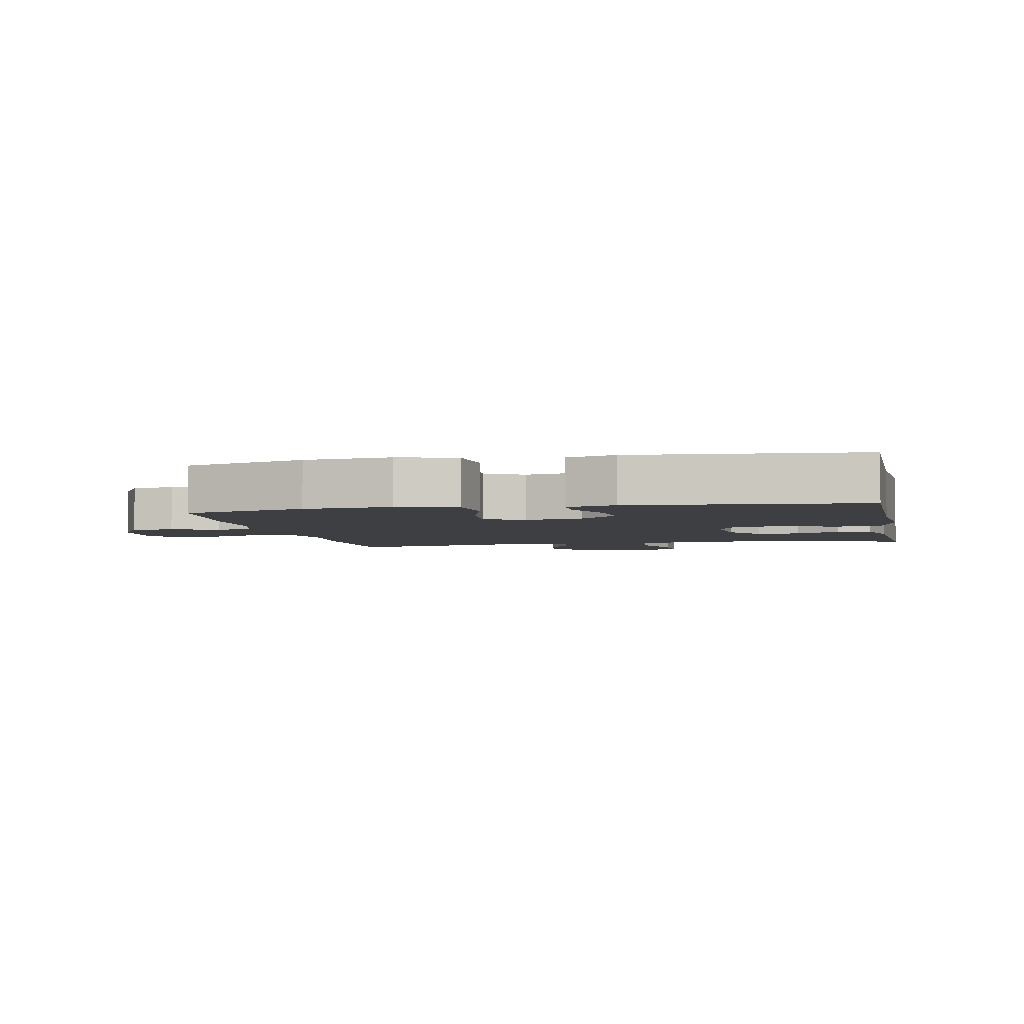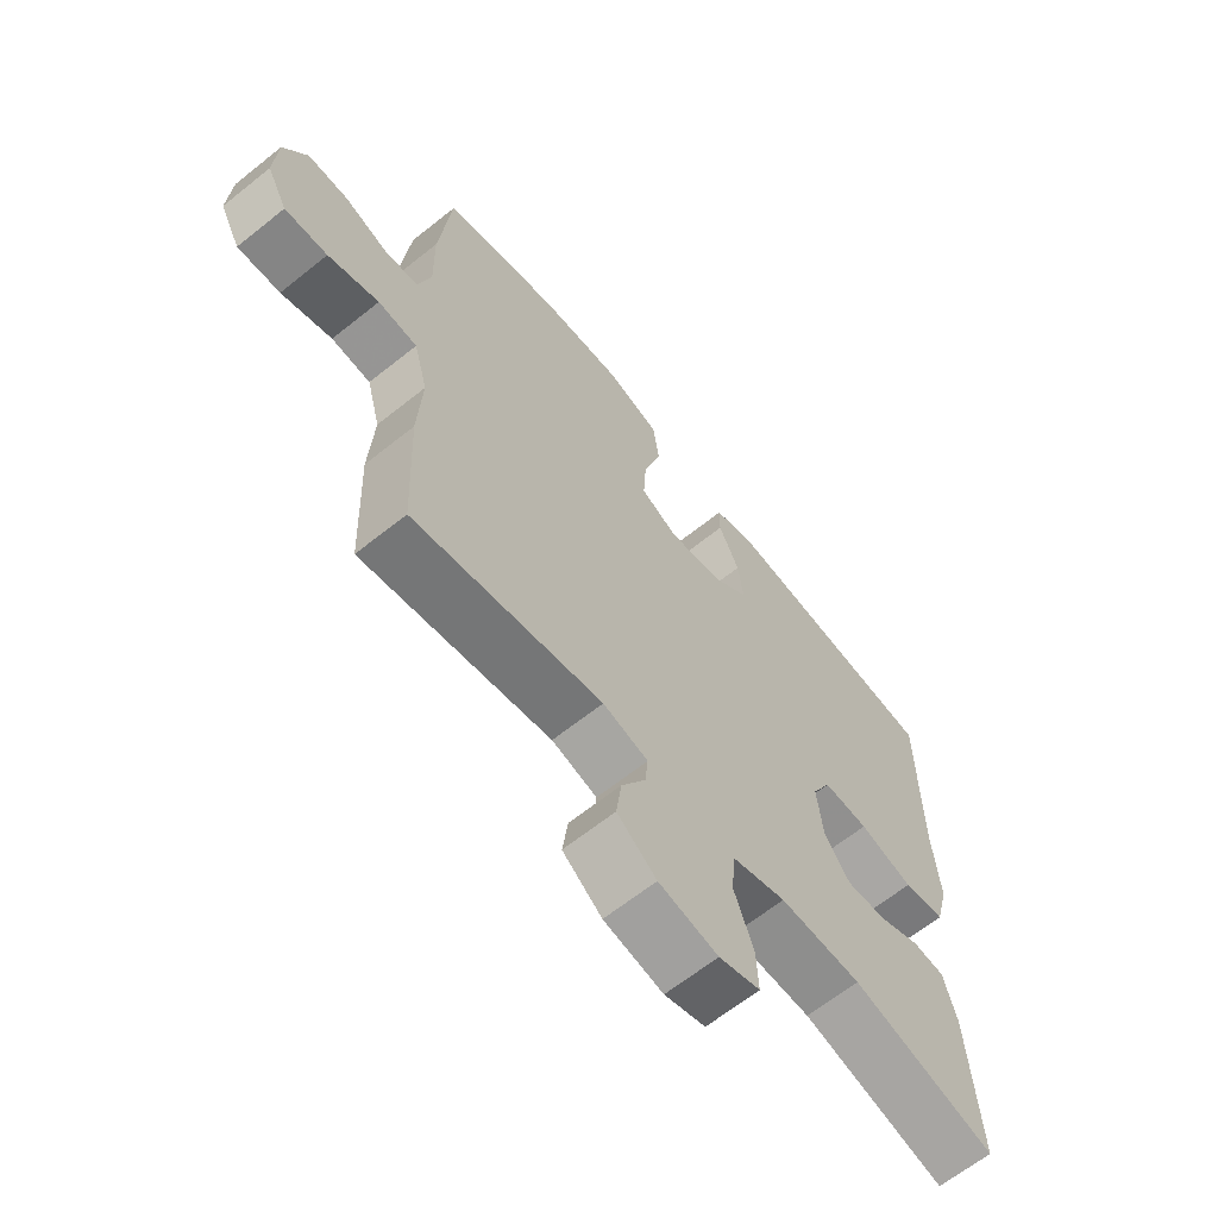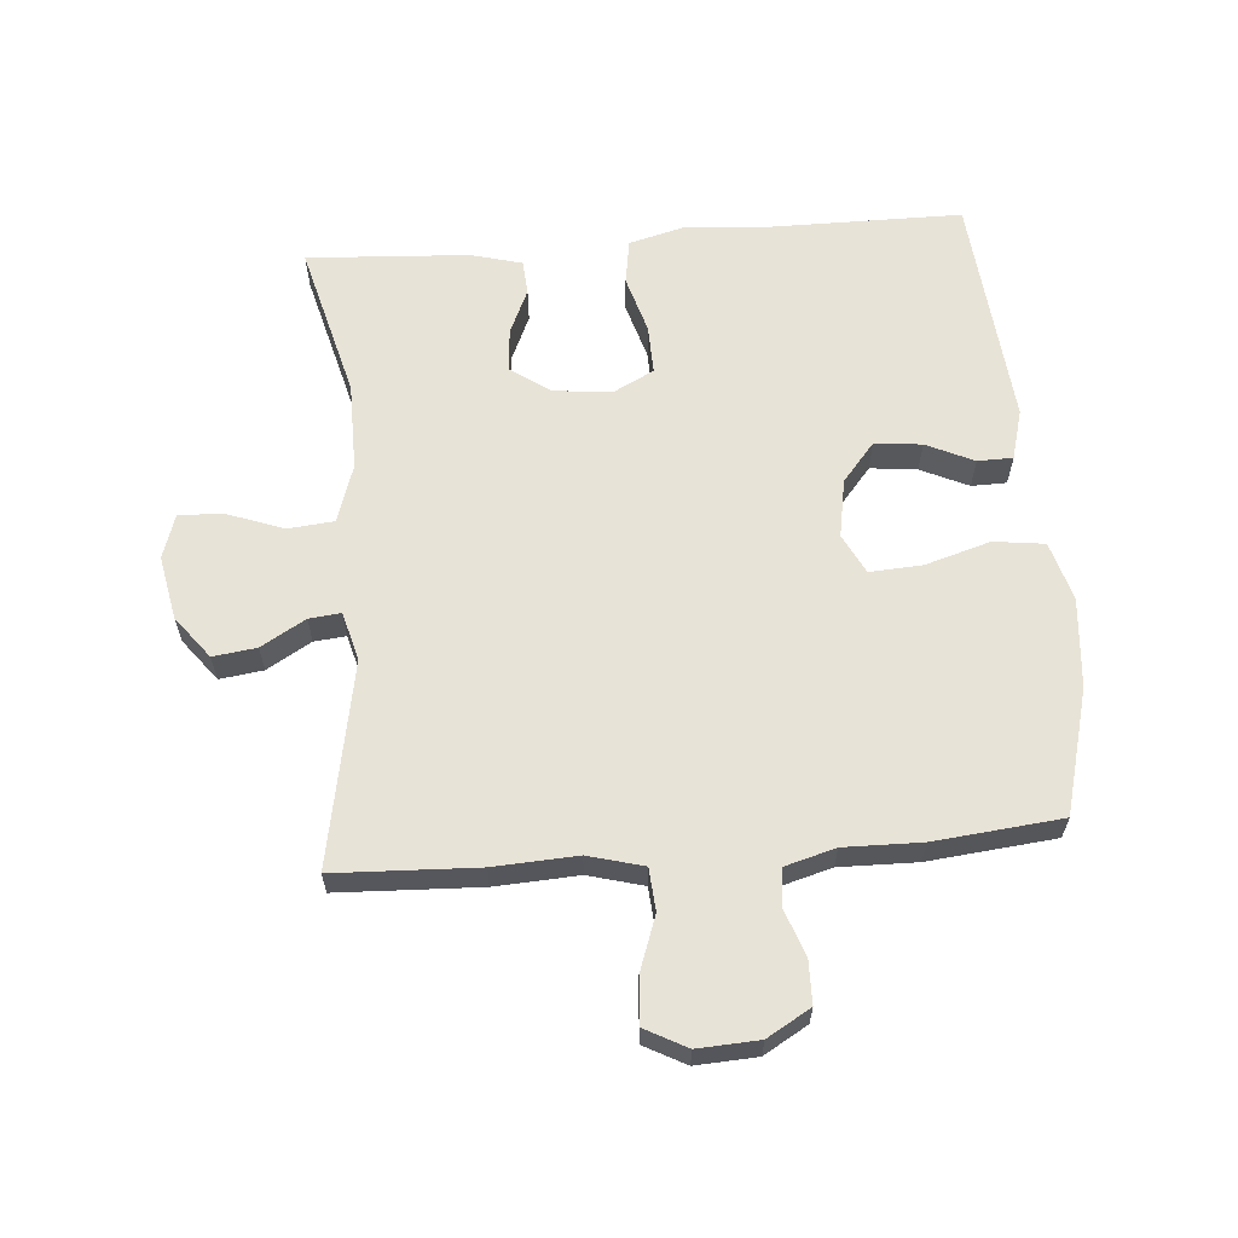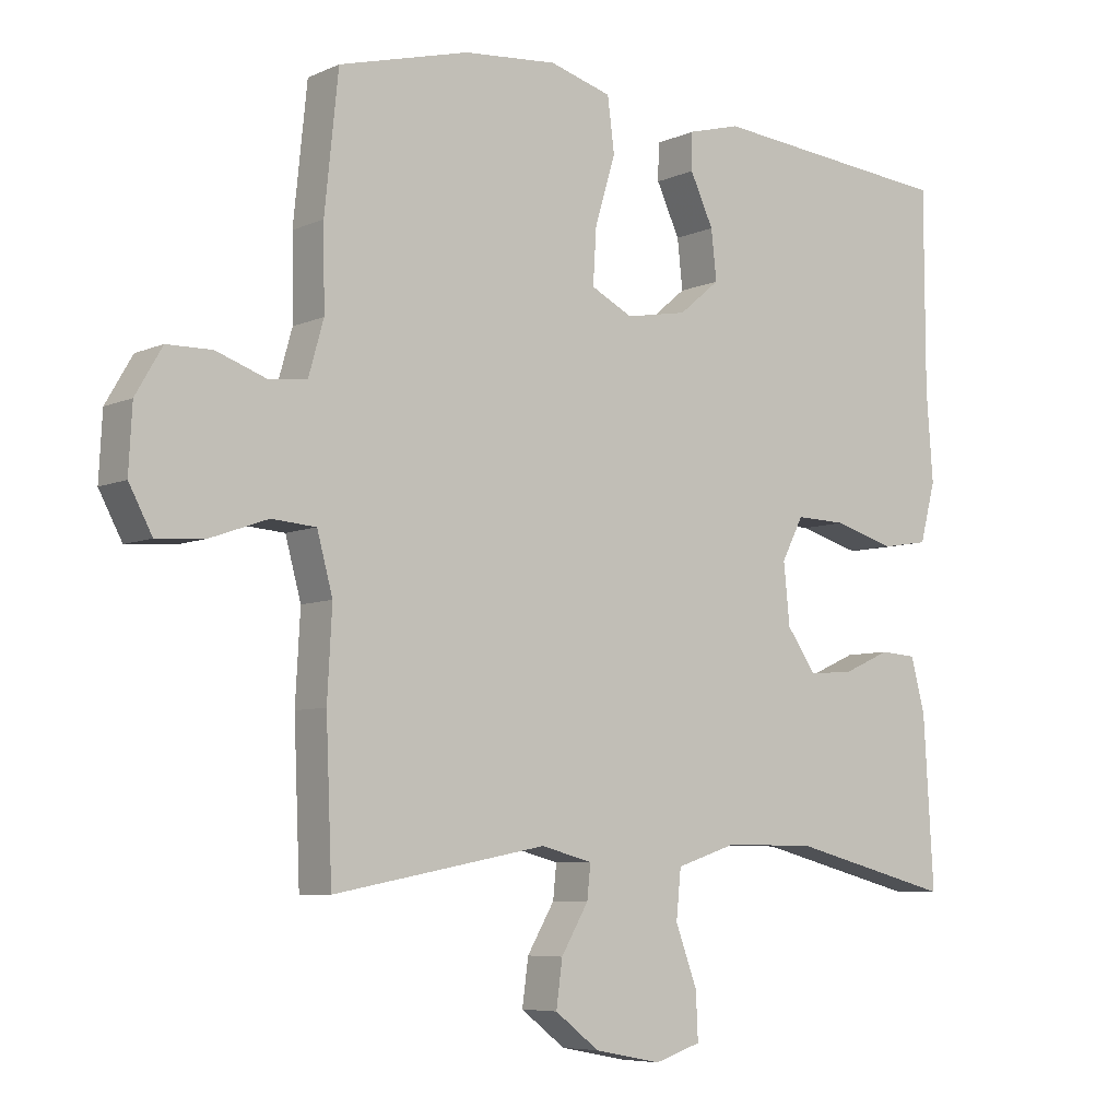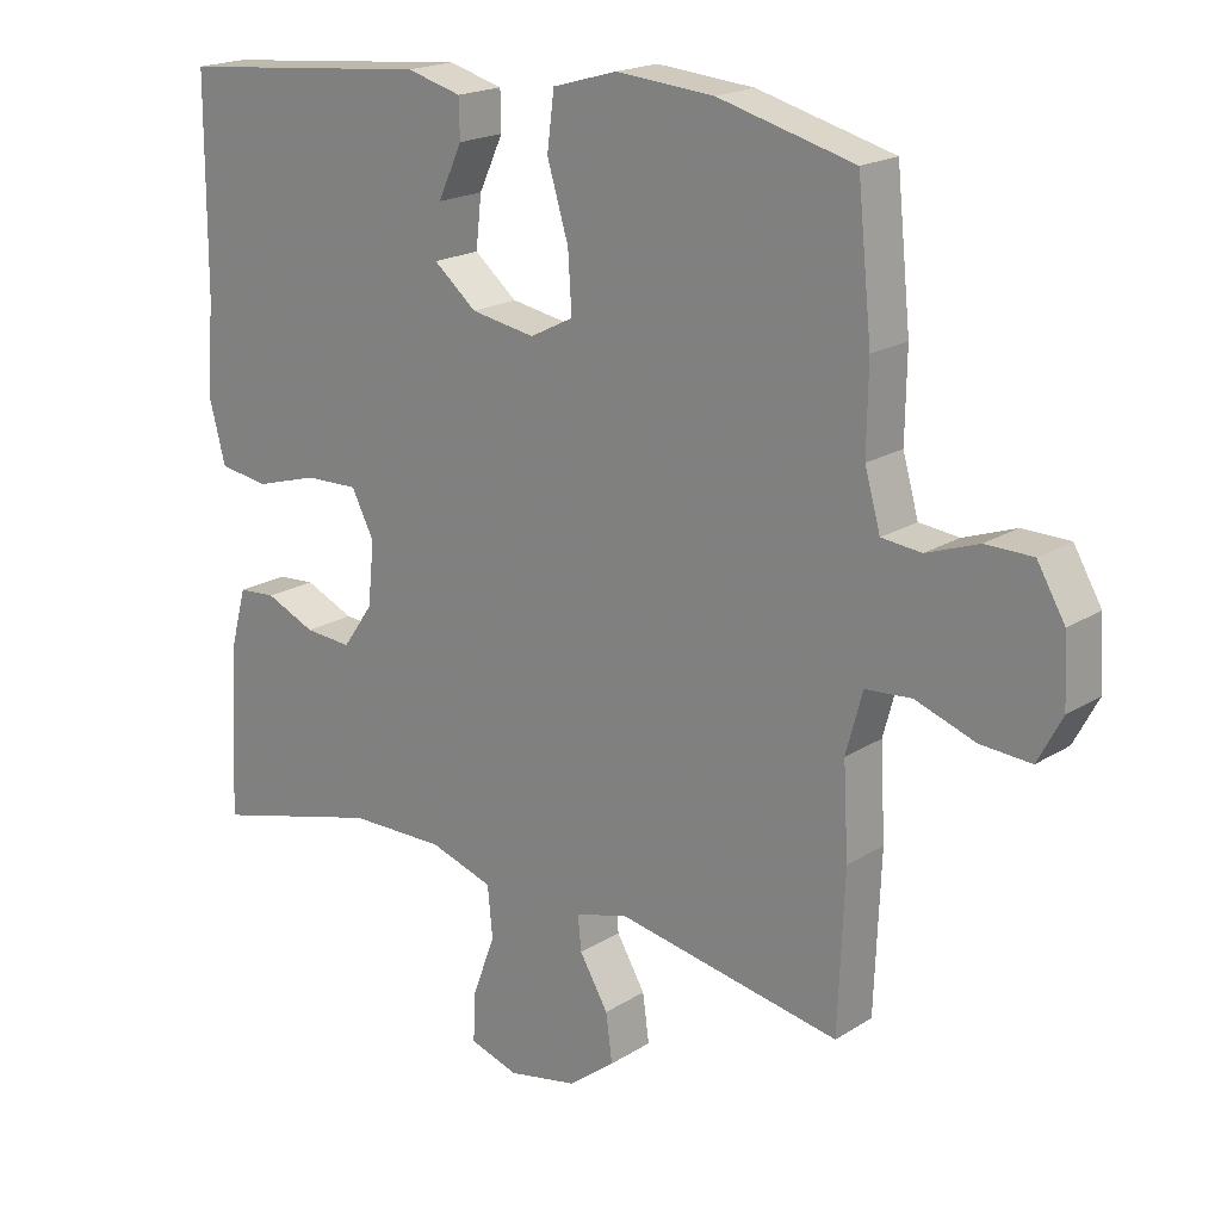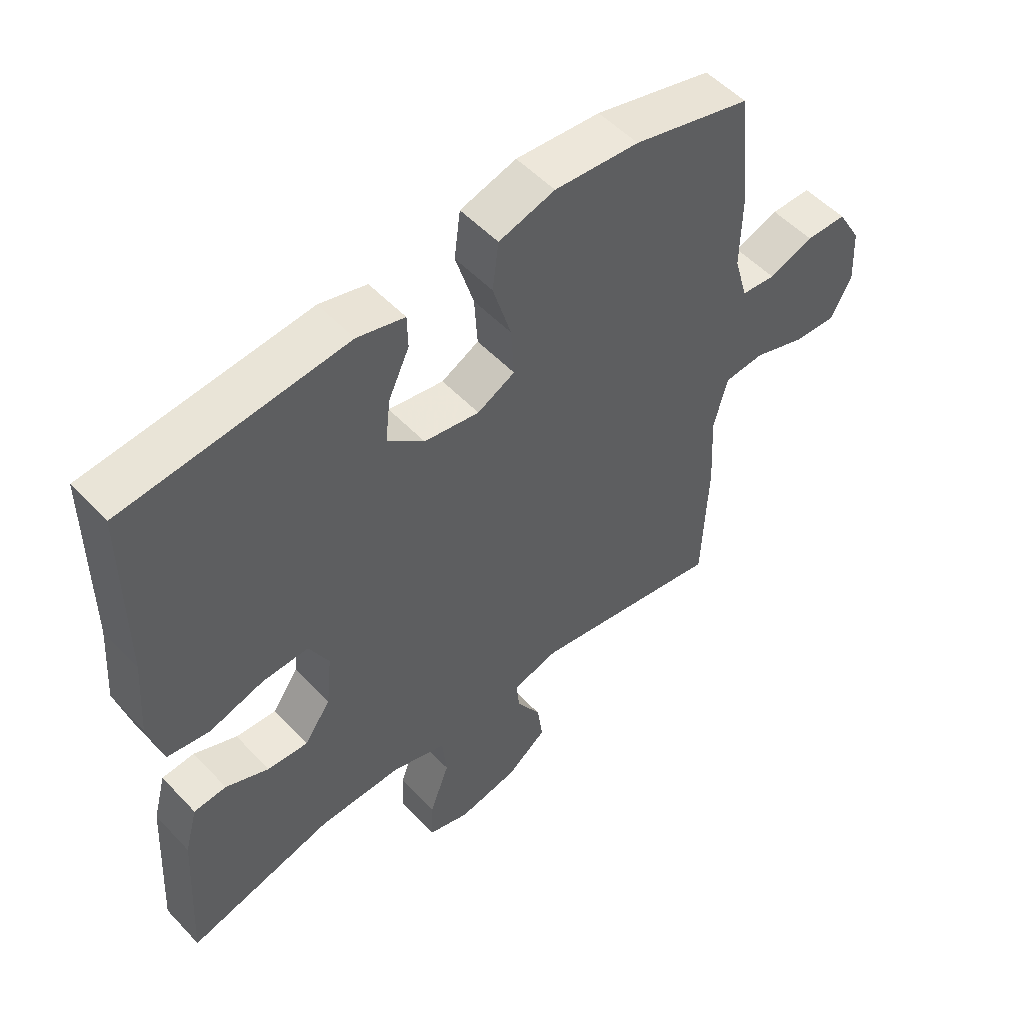
<metadata>
{"format":"obj","ext":"obj","renderer":"f3d","projection":"perspective","resolution":1024,"background":"white","views":[{"elev":-3.9,"azim":11.7,"up":"+Y"},{"elev":-64.6,"azim":-51.1,"up":"+Z"},{"elev":62.2,"azim":-94.6,"up":"+Y"},{"elev":-6.6,"azim":-37.9,"up":"+Z"},{"elev":19.2,"azim":-139.5,"up":"+Z"},{"elev":52.8,"azim":138.1,"up":"+Z"}]}
</metadata>
<code>
v 0.5 0.07 -0.5
v 0.261 0.07 -0.438
v 0.126 0.07 -0.437
v 0.037 0.07 -0.466
v 0.03 0.07 -0.537
v 0.062 0.07 -0.624
v 0.065 0.07 -0.692
v -0.003 0.07 -0.714
v -0.101 0.07 -0.695
v -0.166 0.07 -0.645
v -0.157 0.07 -0.578
v -0.117 0.07 -0.51
v -0.112 0.07 -0.461
v -0.187 0.07 -0.441
v -0.5 0.07 -0.5
v -0.509 0.07 -0.281
v -0.502 0.07 -0.153
v -0.525 0.07 -0.068
v -0.59 0.07 -0.063
v -0.674 0.07 -0.093
v -0.745 0.07 -0.098
v -0.779 0.07 -0.034
v -0.774 0.07 0.06
v -0.735 0.07 0.127
v -0.669 0.07 0.128
v -0.596 0.07 0.102
v -0.54 0.07 0.108
v -0.518 0.07 0.186
v -0.52 0.07 0.305
v -0.5 0.07 0.5
v -0.309 0.07 0.551
v -0.172 0.07 0.563
v -0.081 0.07 0.537
v -0.071 0.07 0.459
v -0.101 0.07 0.359
v -0.106 0.07 0.278
v -0.045 0.07 0.247
v 0.045 0.07 0.263
v 0.105 0.07 0.313
v 0.097 0.07 0.385
v 0.063 0.07 0.458
v 0.064 0.07 0.512
v 0.141 0.07 0.533
v 0.5 0.07 0.5
v 0.501 0.07 0.208
v 0.511 0.07 0.077
v 0.488 0.07 -0.01
v 0.419 0.07 -0.021
v 0.33 0.07 0.005
v 0.255 0.07 0.007
v 0.223 0.07 -0.055
v 0.232 0.07 -0.144
v 0.275 0.07 -0.205
v 0.341 0.07 -0.2
v 0.411 0.07 -0.169
v 0.464 0.07 -0.173
v 0.485 0.07 -0.251
v 0.5 0 -0.5
v 0.261 0 -0.438
v 0.126 0 -0.437
v 0.037 0 -0.466
v 0.03 0 -0.537
v 0.062 0 -0.624
v 0.065 0 -0.692
v -0.003 0 -0.714
v -0.101 0 -0.695
v -0.166 0 -0.645
v -0.157 0 -0.578
v -0.117 0 -0.51
v -0.112 0 -0.461
v -0.187 0 -0.441
v -0.5 0 -0.5
v -0.509 0 -0.281
v -0.502 0 -0.153
v -0.525 0 -0.068
v -0.59 0 -0.063
v -0.674 0 -0.093
v -0.745 0 -0.098
v -0.779 0 -0.034
v -0.774 0 0.06
v -0.735 0 0.127
v -0.669 0 0.128
v -0.596 0 0.102
v -0.54 0 0.108
v -0.518 0 0.186
v -0.52 0 0.305
v -0.5 0 0.5
v -0.309 0 0.551
v -0.172 0 0.563
v -0.081 0 0.537
v -0.071 0 0.459
v -0.101 0 0.359
v -0.106 0 0.278
v -0.045 0 0.247
v 0.045 0 0.263
v 0.105 0 0.313
v 0.097 0 0.385
v 0.063 0 0.458
v 0.064 0 0.512
v 0.141 0 0.533
v 0.5 0 0.5
v 0.501 0 0.208
v 0.511 0 0.077
v 0.488 0 -0.01
v 0.419 0 -0.021
v 0.33 0 0.005
v 0.255 0 0.007
v 0.223 0 -0.055
v 0.232 0 -0.144
v 0.275 0 -0.205
v 0.341 0 -0.2
v 0.411 0 -0.169
v 0.464 0 -0.173
v 0.485 0 -0.251
f 54 55 56 57
f 53 54 57 1
f 46 47 48 49
f 45 46 49 50
f 44 45 50
f 43 44 50 51
f 40 41 42 43
f 39 40 43 51
f 32 33 34 35
f 32 35 36
f 31 32 36
f 28 29 30 31
f 27 28 31 36
f 23 24 25 26
f 23 26 27
f 22 23 27
f 19 20 21 22
f 18 19 22 27
f 17 18 27 36
f 14 15 16 17
f 13 14 17 36
f 9 10 11 12
f 9 12 13
f 5 6 7 8
f 4 5 8 9
f 53 1 2
f 52 53 2 3
f 38 39 51 52
f 37 38 52 3
f 4 9 13 36
f 3 4 36 37
f 114 113 112 111
f 58 114 111 110
f 106 105 104 103
f 107 106 103 102
f 107 102 101
f 108 107 101 100
f 100 99 98 97
f 108 100 97 96
f 92 91 90 89
f 93 92 89
f 93 89 88
f 88 87 86 85
f 93 88 85 84
f 83 82 81 80
f 84 83 80
f 84 80 79
f 79 78 77 76
f 84 79 76 75
f 93 84 75 74
f 74 73 72 71
f 93 74 71 70
f 69 68 67 66
f 70 69 66
f 65 64 63 62
f 66 65 62 61
f 59 58 110
f 60 59 110 109
f 109 108 96 95
f 60 109 95 94
f 93 70 66 61
f 94 93 61 60
f 1 58 59 2
f 2 59 60 3
f 3 60 61 4
f 4 61 62 5
f 5 62 63 6
f 6 63 64 7
f 7 64 65 8
f 8 65 66 9
f 9 66 67 10
f 10 67 68 11
f 11 68 69 12
f 12 69 70 13
f 13 70 71 14
f 14 71 72 15
f 15 72 73 16
f 16 73 74 17
f 17 74 75 18
f 18 75 76 19
f 19 76 77 20
f 20 77 78 21
f 21 78 79 22
f 22 79 80 23
f 23 80 81 24
f 24 81 82 25
f 25 82 83 26
f 26 83 84 27
f 27 84 85 28
f 28 85 86 29
f 29 86 87 30
f 30 87 88 31
f 31 88 89 32
f 32 89 90 33
f 33 90 91 34
f 34 91 92 35
f 35 92 93 36
f 36 93 94 37
f 37 94 95 38
f 38 95 96 39
f 39 96 97 40
f 40 97 98 41
f 41 98 99 42
f 42 99 100 43
f 43 100 101 44
f 44 101 102 45
f 45 102 103 46
f 46 103 104 47
f 47 104 105 48
f 48 105 106 49
f 49 106 107 50
f 50 107 108 51
f 51 108 109 52
f 52 109 110 53
f 53 110 111 54
f 54 111 112 55
f 55 112 113 56
f 56 113 114 57
f 57 114 58 1

</code>
